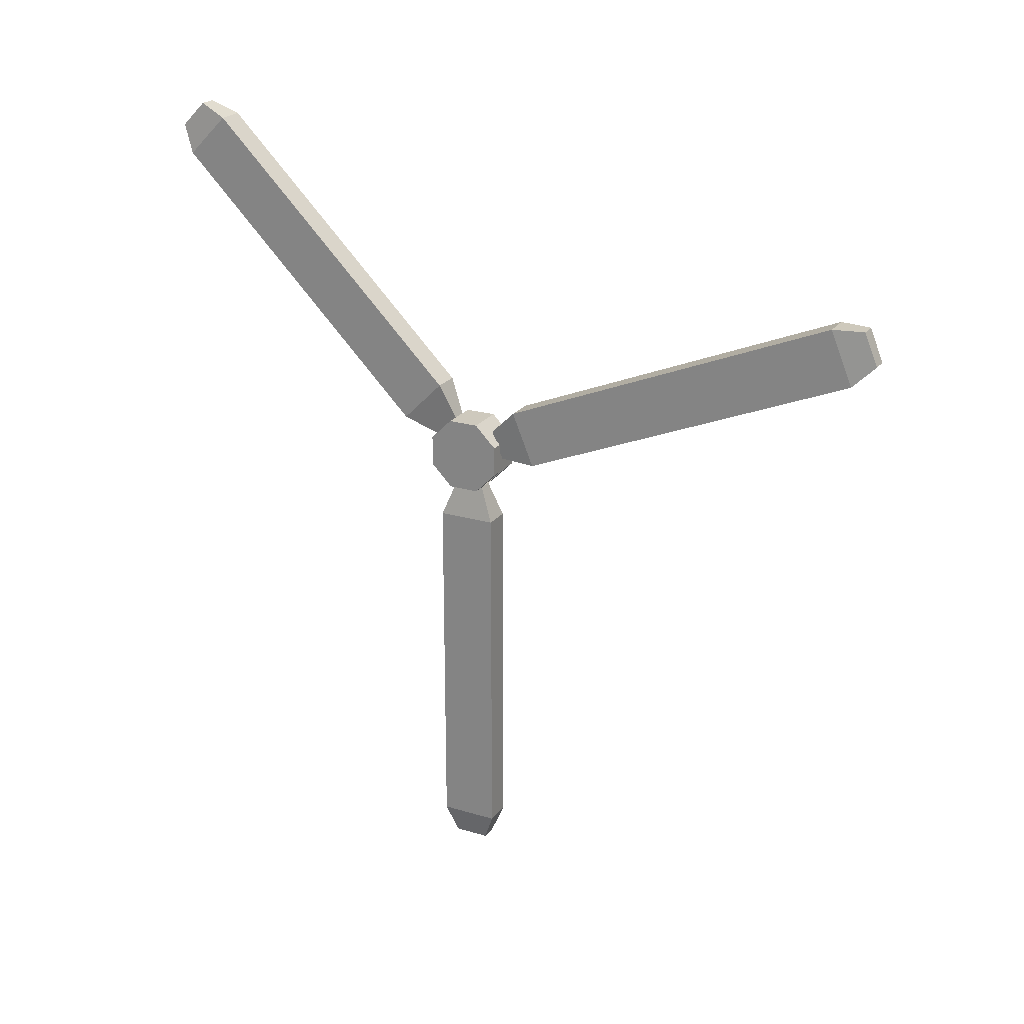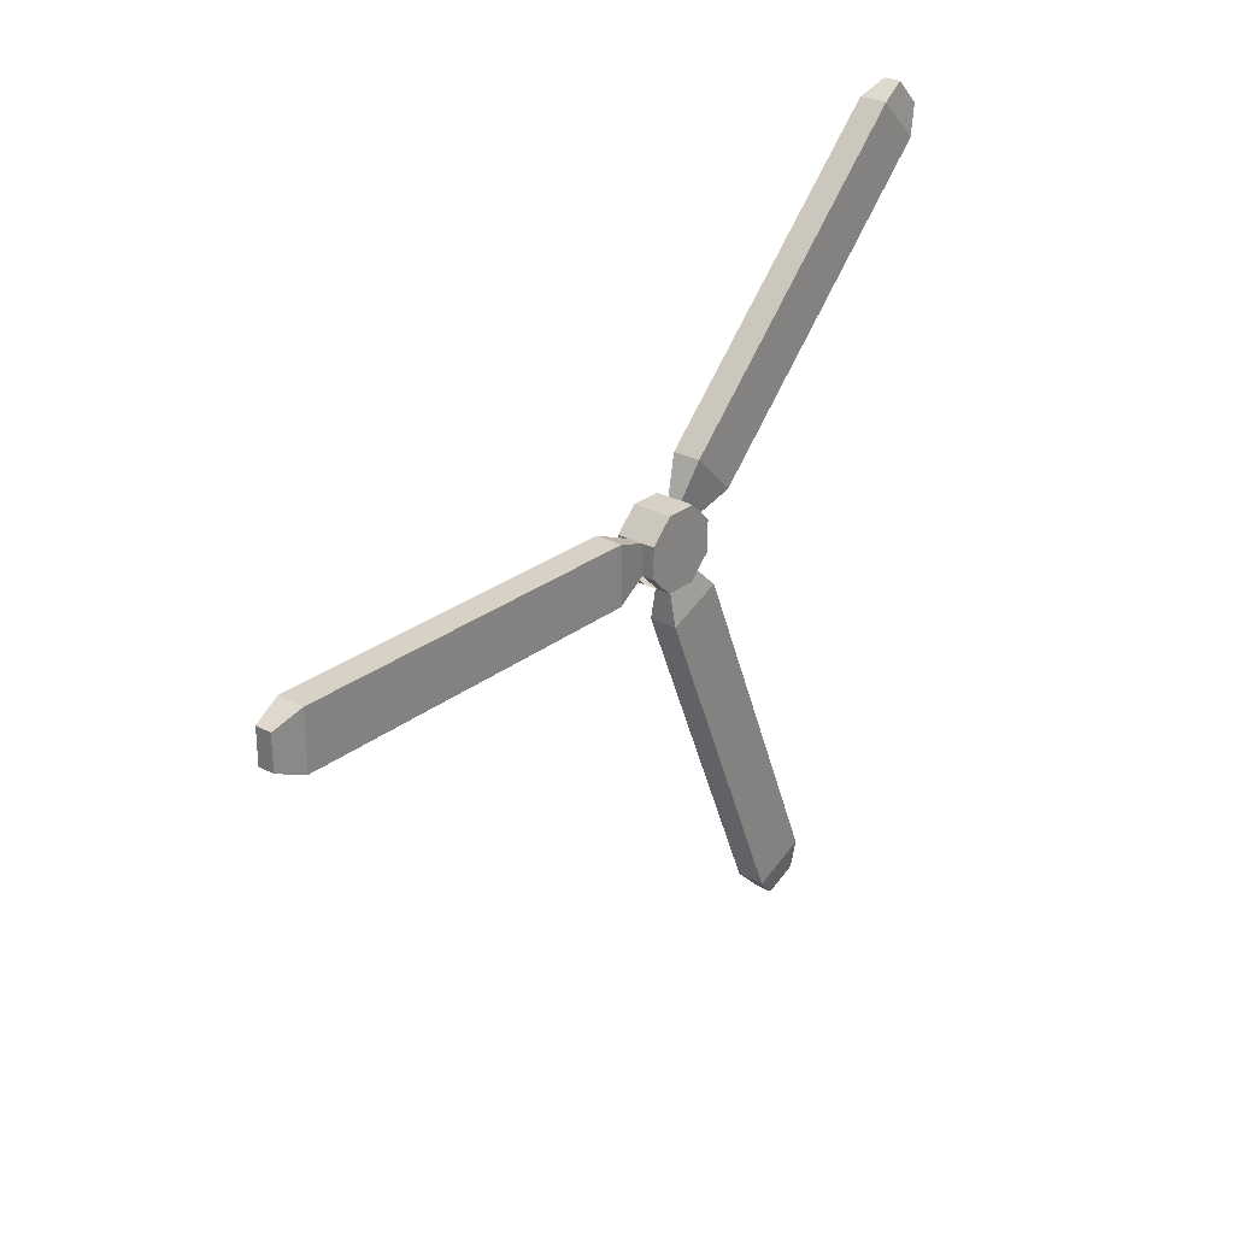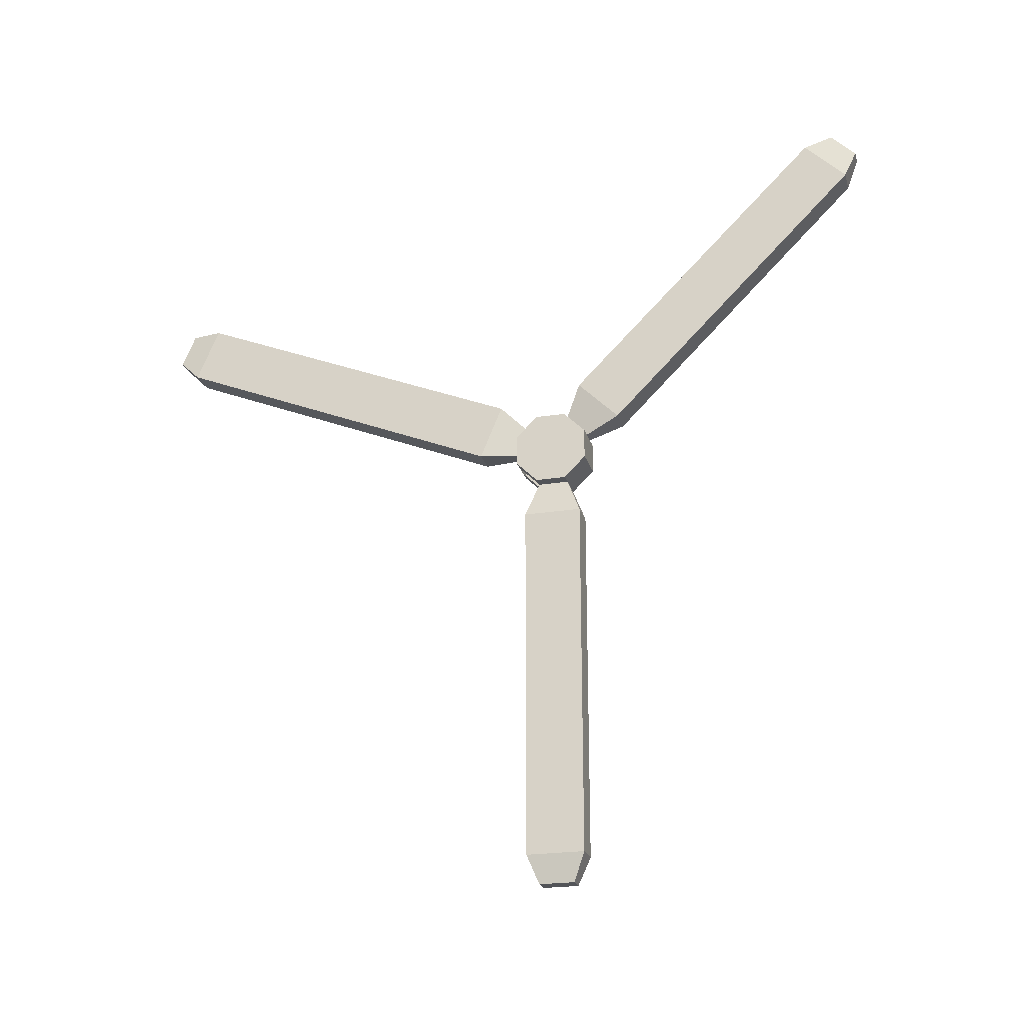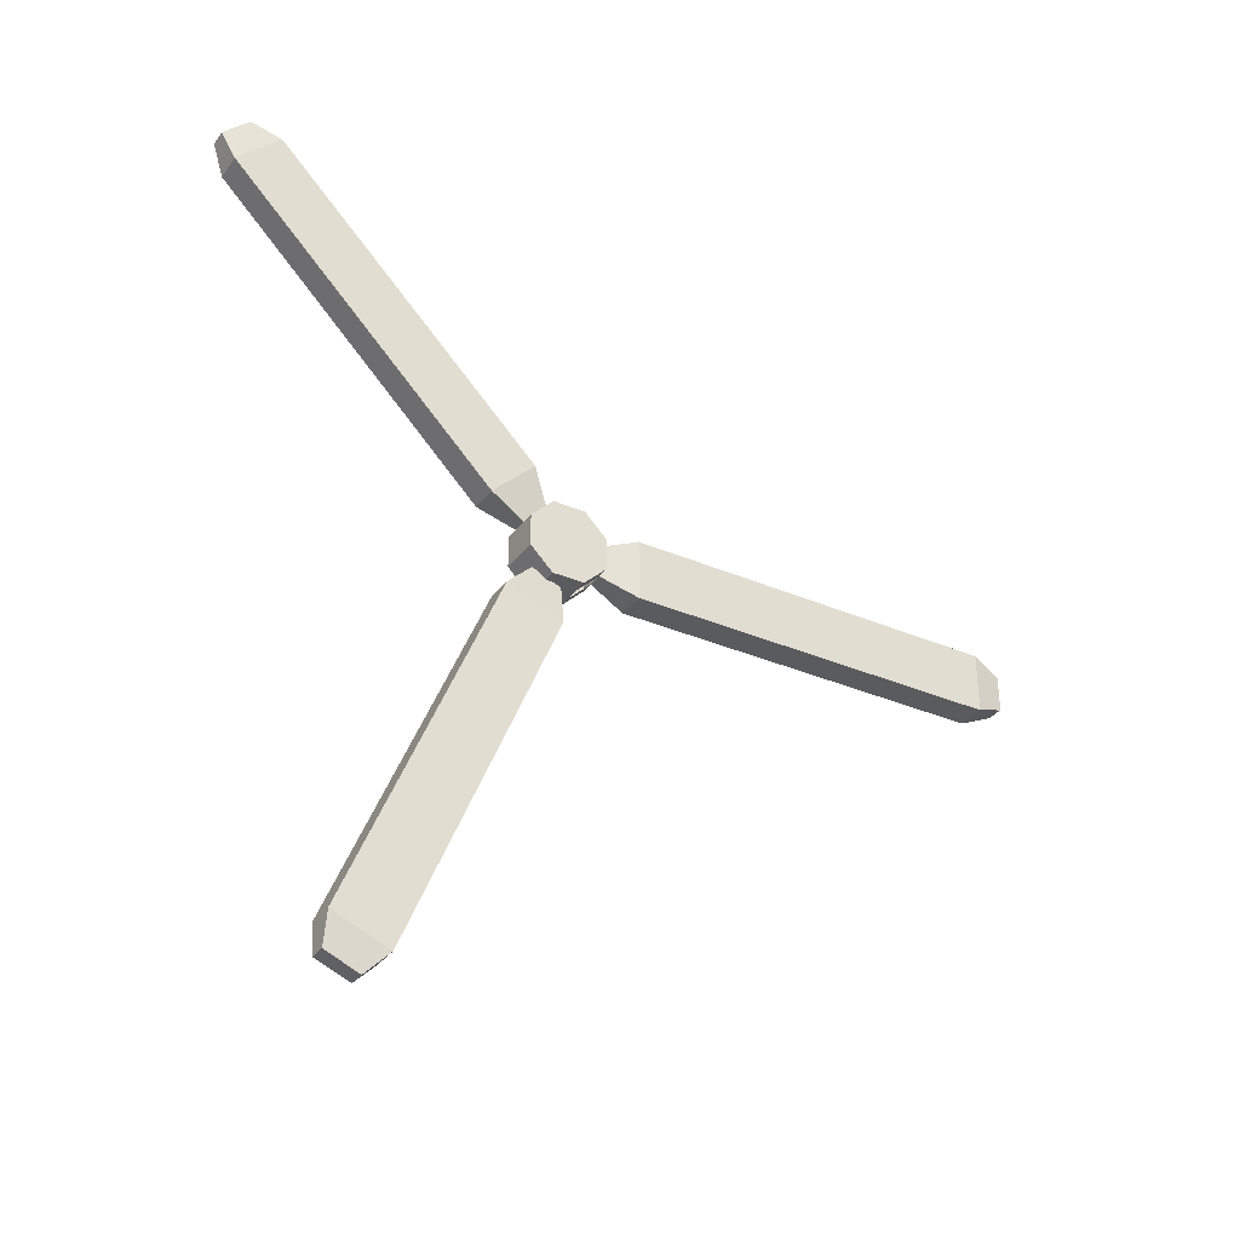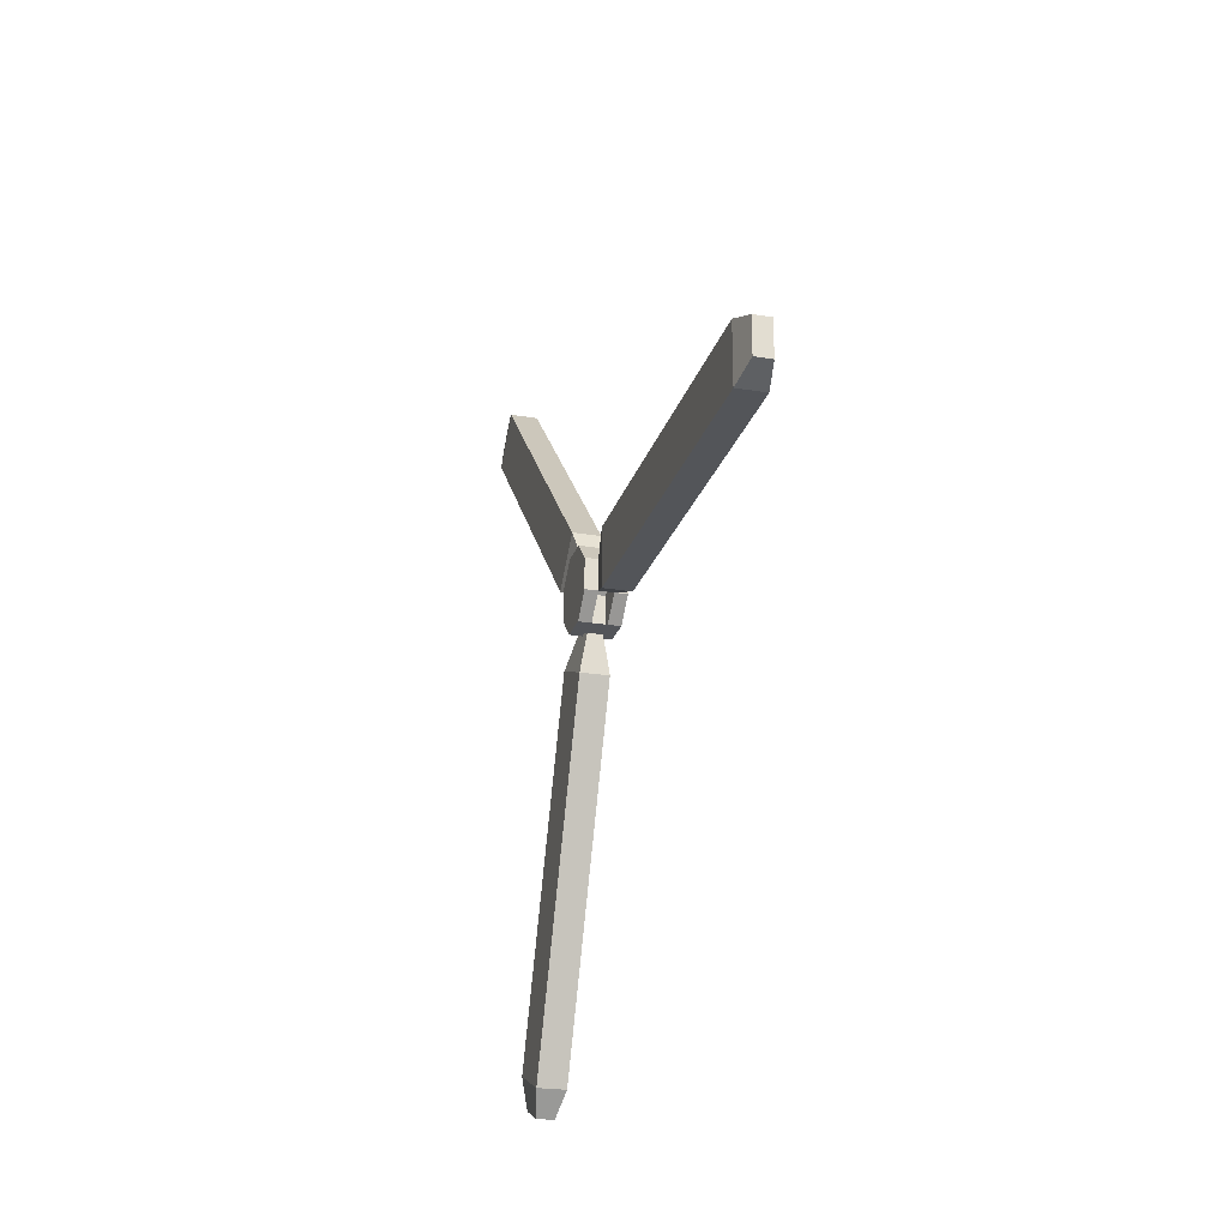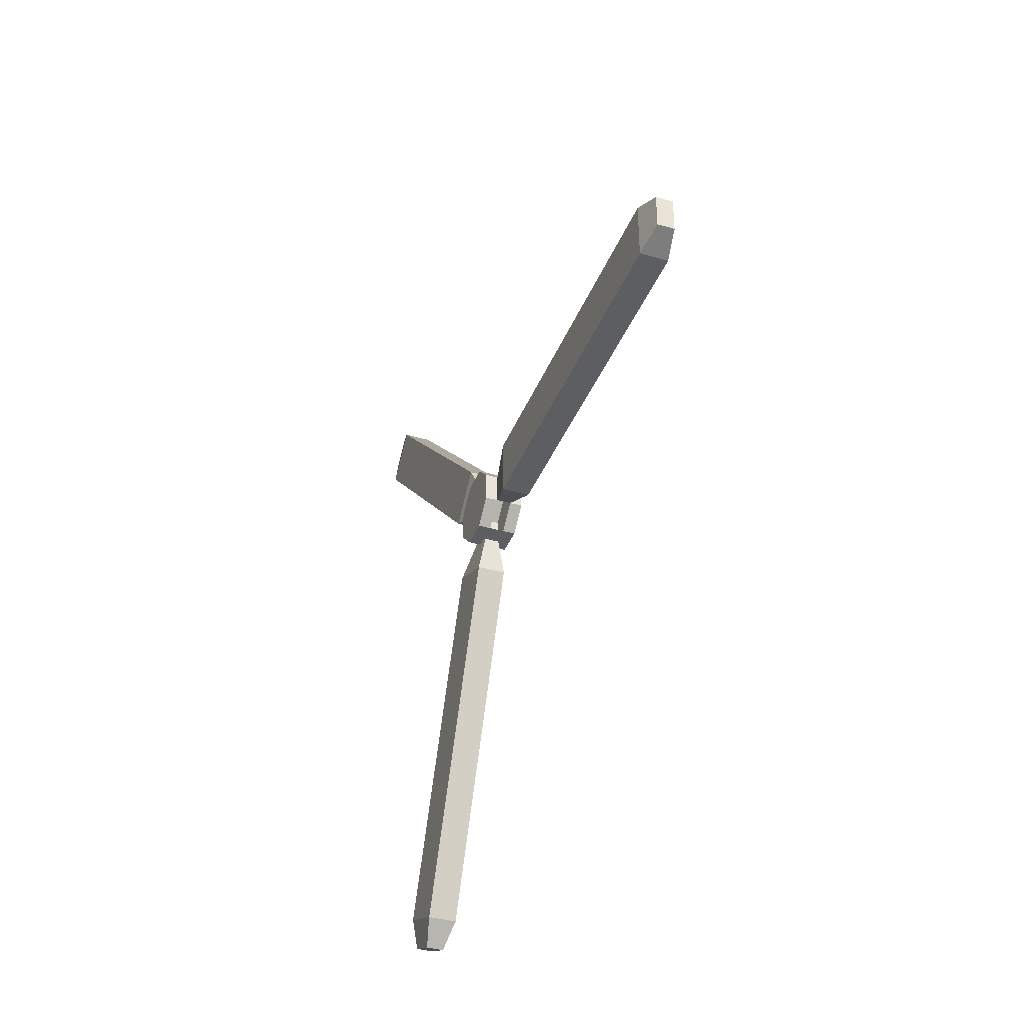
<metadata>
{"format":"obj","ext":"obj","renderer":"f3d","projection":"perspective","resolution":1024,"background":"white","views":[{"elev":22.6,"azim":117.2,"up":"+Y"},{"elev":27.2,"azim":40.3,"up":"+Z"},{"elev":-23.3,"azim":-75.1,"up":"+Y"},{"elev":-33.3,"azim":-120.5,"up":"+Z"},{"elev":-24.1,"azim":-15.6,"up":"+Z"},{"elev":-38.0,"azim":-20.1,"up":"+Z"}]}
</metadata>
<code>
o Cylinder.007_Cylinder.013
v 0.276 -0 -0.8975
v 0.6018 -0 -0.8975
v 0.6018 0.6346 -0.6346
v 0.276 0.6346 -0.6346
v 0.1275 0.01708 -1.757
v 0.7503 0.01708 -1.757
v 0.7503 1.23 -1.255
v 0.1275 1.23 -1.255
v 0.1275 3.144 -9.306
v 0.7503 3.144 -9.306
v 0.7503 4.357 -8.804
v 0.1275 4.357 -8.804
v 0.2509 3.631 -9.802
v 0.6269 3.631 -9.802
v 0.6269 4.364 -9.499
v 0.2509 4.364 -9.499
v 0.276 0.8292 0.3435
v 0.6018 0.8292 0.3435
v 0.6018 0.3435 0.8292
v 0.276 0.3435 0.8292
v 0.1275 1.617 0.6882
v 0.7503 1.617 0.6882
v 0.7503 0.6882 1.617
v 0.1275 0.6882 1.617
v 0.1275 7.395 6.466
v 0.7503 7.395 6.466
v 0.7503 6.466 7.395
v 0.1275 6.466 7.395
v 0.2509 7.666 7.106
v 0.6269 7.666 7.106
v 0.6269 7.106 7.667
v 0.2509 7.106 7.667
v 0.276 -0.8292 -0.3435
v 0.6018 -0.8292 -0.3435
v 0.6018 -0.8292 0.3435
v 0.276 -0.8292 0.3435
v 0.1275 -1.63 -0.6567
v 0.7503 -1.63 -0.6567
v 0.7503 -1.63 0.6567
v 0.1275 -1.63 0.6567
v 0.1275 -9.801 -0.6567
v 0.7503 -9.801 -0.6567
v 0.7503 -9.801 0.6567
v 0.1275 -9.801 0.6567
v 0.2509 -10.45 -0.3965
v 0.6269 -10.45 -0.3965
v 0.6269 -10.45 0.3965
v 0.2509 -10.45 0.3965
v -0.005341 -0.8292 -0.3435
v 0.8831 -0.8292 -0.3435
v -0.005341 -0.8292 0.3435
v 0.8831 -0.8292 0.3435
v -0.005341 -0.3435 0.8292
v 0.8831 -0.3435 0.8292
v -0.005341 0.3435 0.8292
v 0.8831 0.3435 0.8292
v -0.005341 0.8292 0.3435
v 0.8831 0.8292 0.3435
v -0.005341 0.8292 -0.3435
v 0.8831 0.8292 -0.3435
v -0.005341 0.3435 -0.8292
v 0.8831 0.3435 -0.8292
v -0.005341 -0.3435 -0.8292
v 0.8831 -0.3435 -0.8292
v 0.276 -0.8292 -0.3435
v 0.6018 -0.8292 -0.3435
v 0.6018 -0.3435 -0.8292
v 0.276 -0.3435 -0.8292
f 4 1 2 3
f 7 6 10 11
f 2 1 5 6
f 3 2 6 7
f 4 3 7 8
f 1 4 8 5
f 9 12 16 13
f 8 7 11 12
f 5 8 12 9
f 6 5 9 10
f 16 15 14 13
f 10 9 13 14
f 11 10 14 15
f 12 11 15 16
f 20 17 18 19
f 23 22 26 27
f 18 17 21 22
f 19 18 22 23
f 20 19 23 24
f 17 20 24 21
f 25 28 32 29
f 24 23 27 28
f 21 24 28 25
f 22 21 25 26
f 32 31 30 29
f 26 25 29 30
f 27 26 30 31
f 28 27 31 32
f 36 35 34 33
f 39 43 42 38
f 34 38 37 33
f 35 39 38 34
f 36 40 39 35
f 33 37 40 36
f 41 45 48 44
f 40 44 43 39
f 37 41 44 40
f 38 42 41 37
f 48 45 46 47
f 42 46 45 41
f 43 47 46 42
f 44 48 47 43
f 49 50 52 51
f 51 52 54 53
f 53 54 56 55
f 55 56 58 57
f 57 58 60 59
f 59 60 62 61
f 52 50 64 62 60 58 56 54
f 61 62 64 63
f 64 50 66 67
f 49 51 53 55 57 59 61 63
f 63 64 67 68
f 50 49 65 66
f 49 63 68 65

</code>
